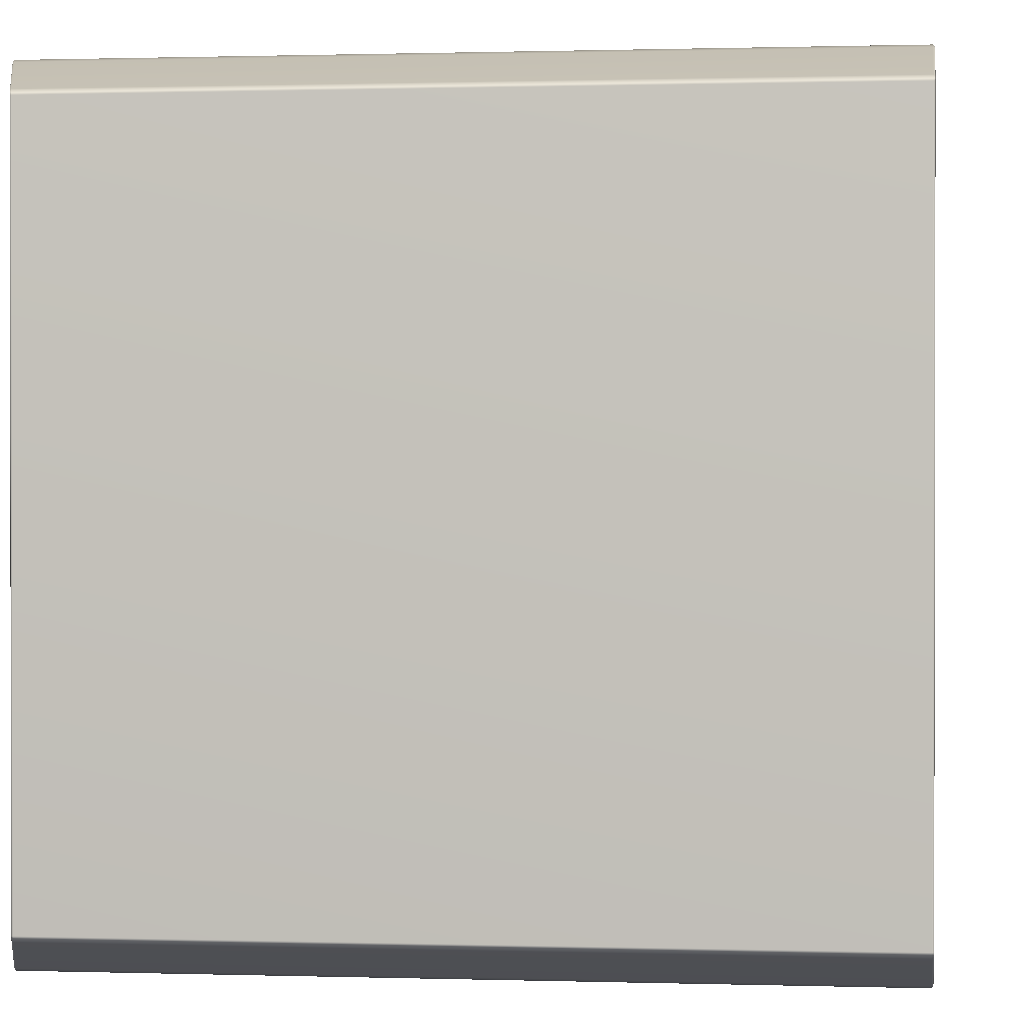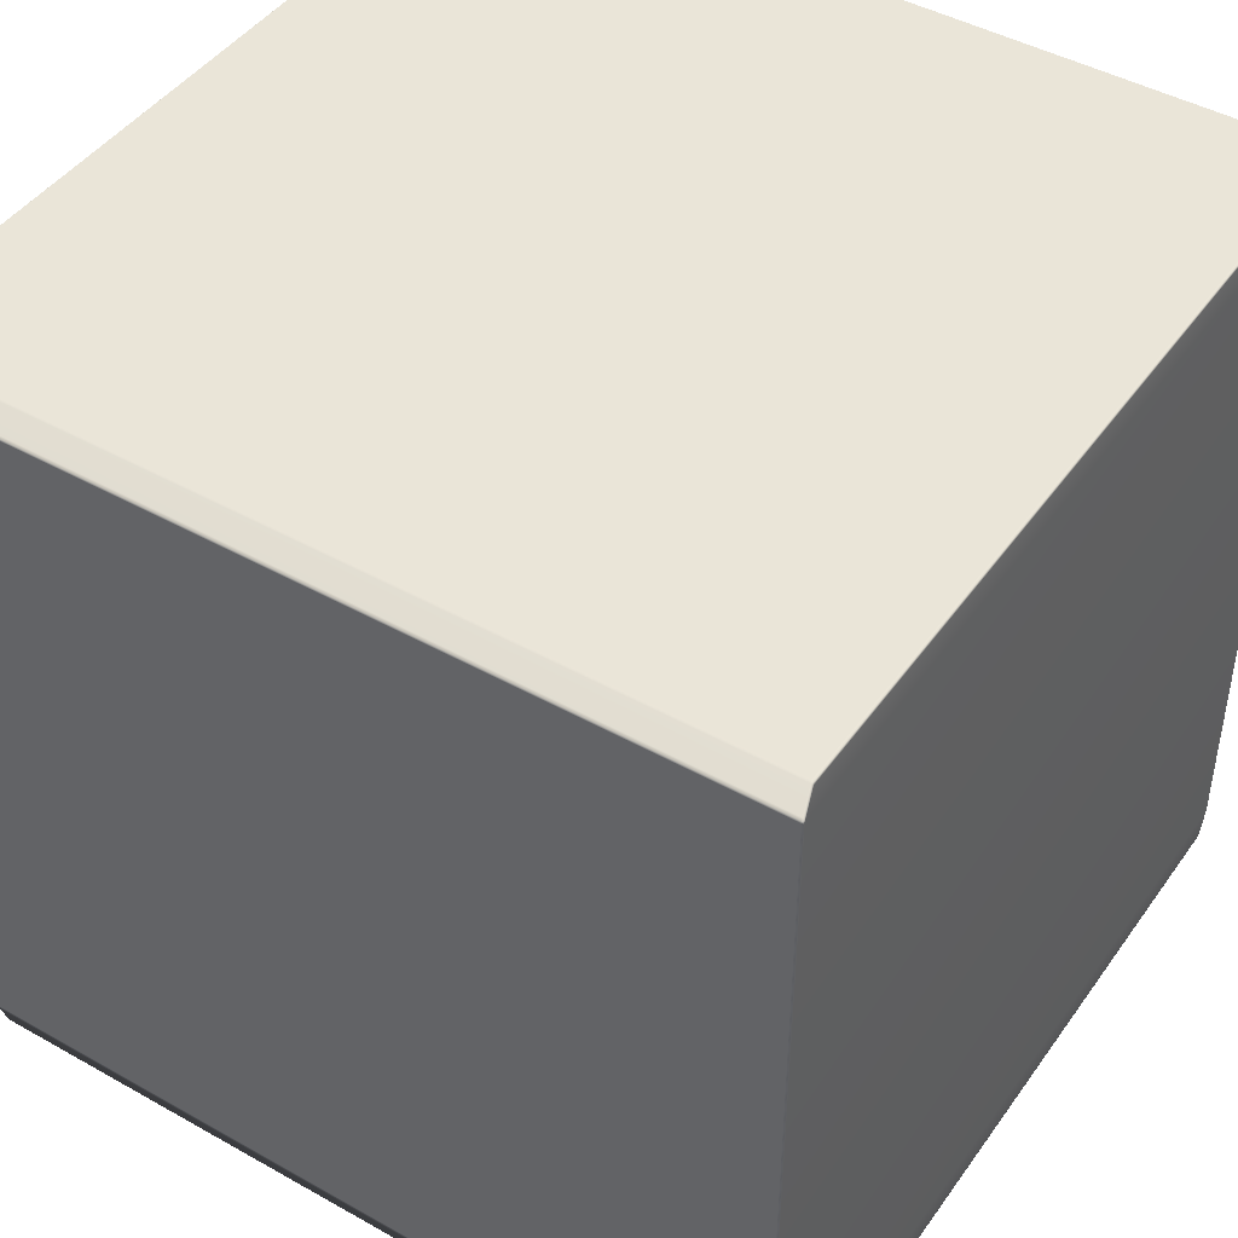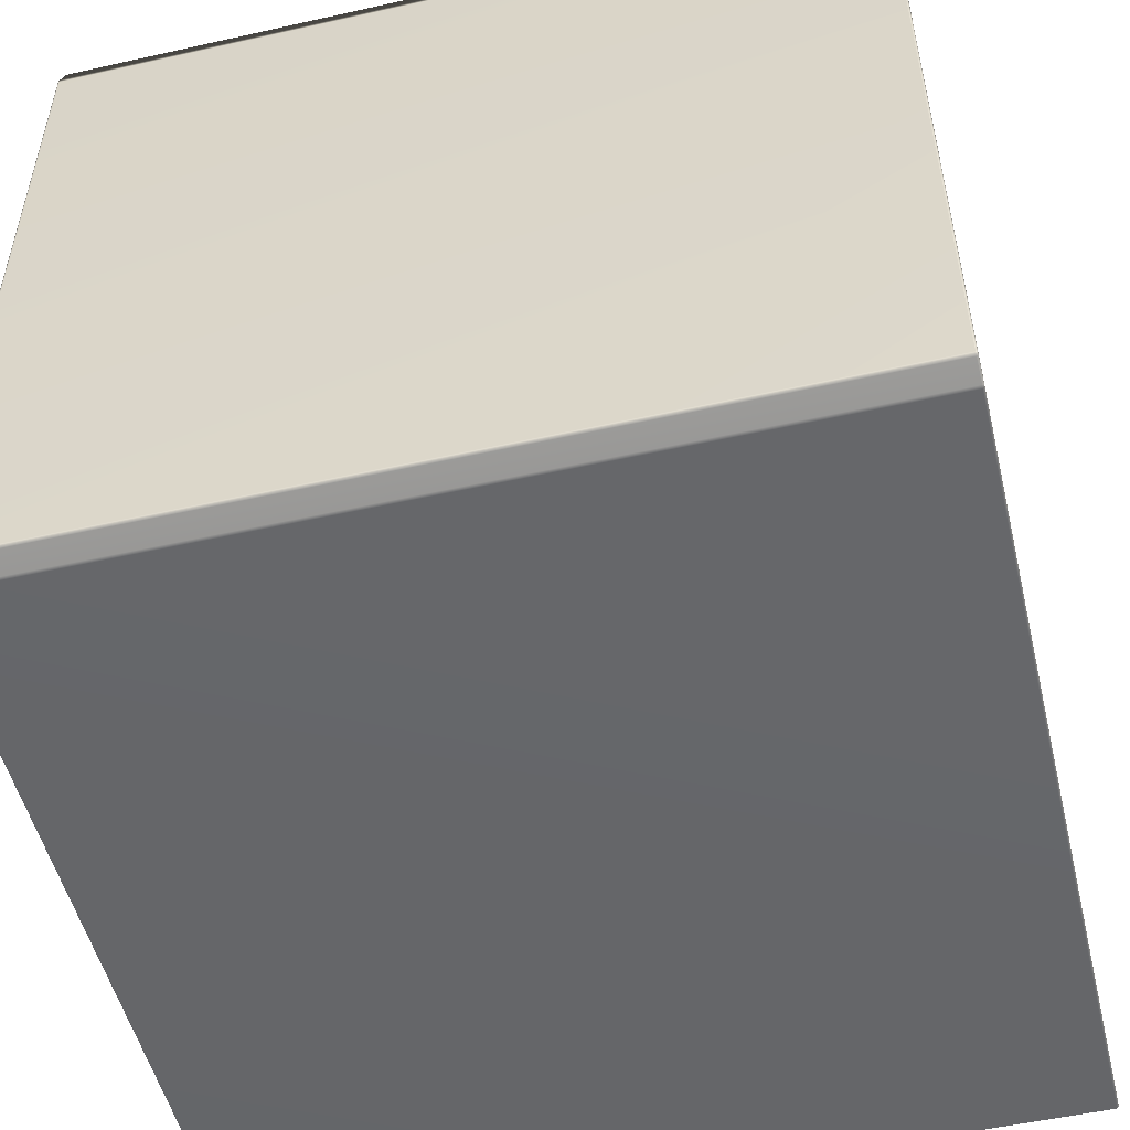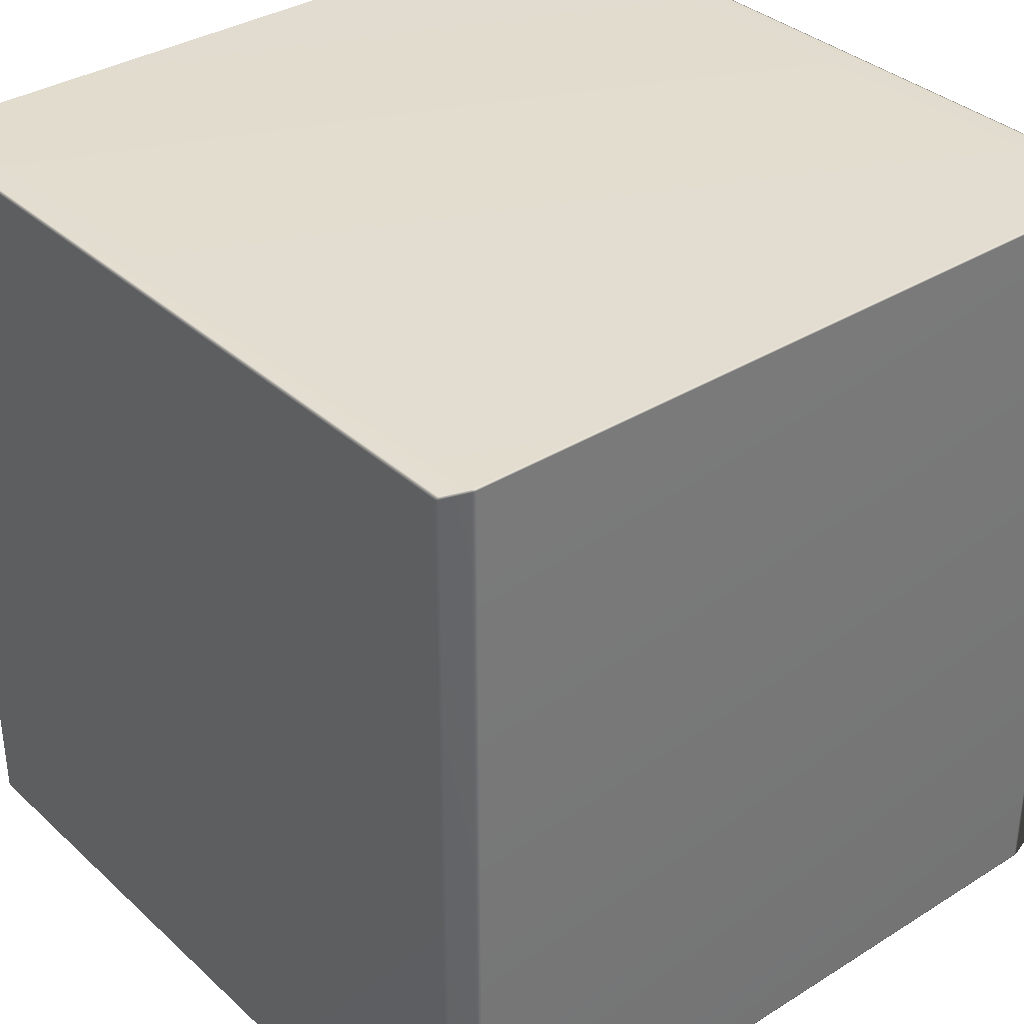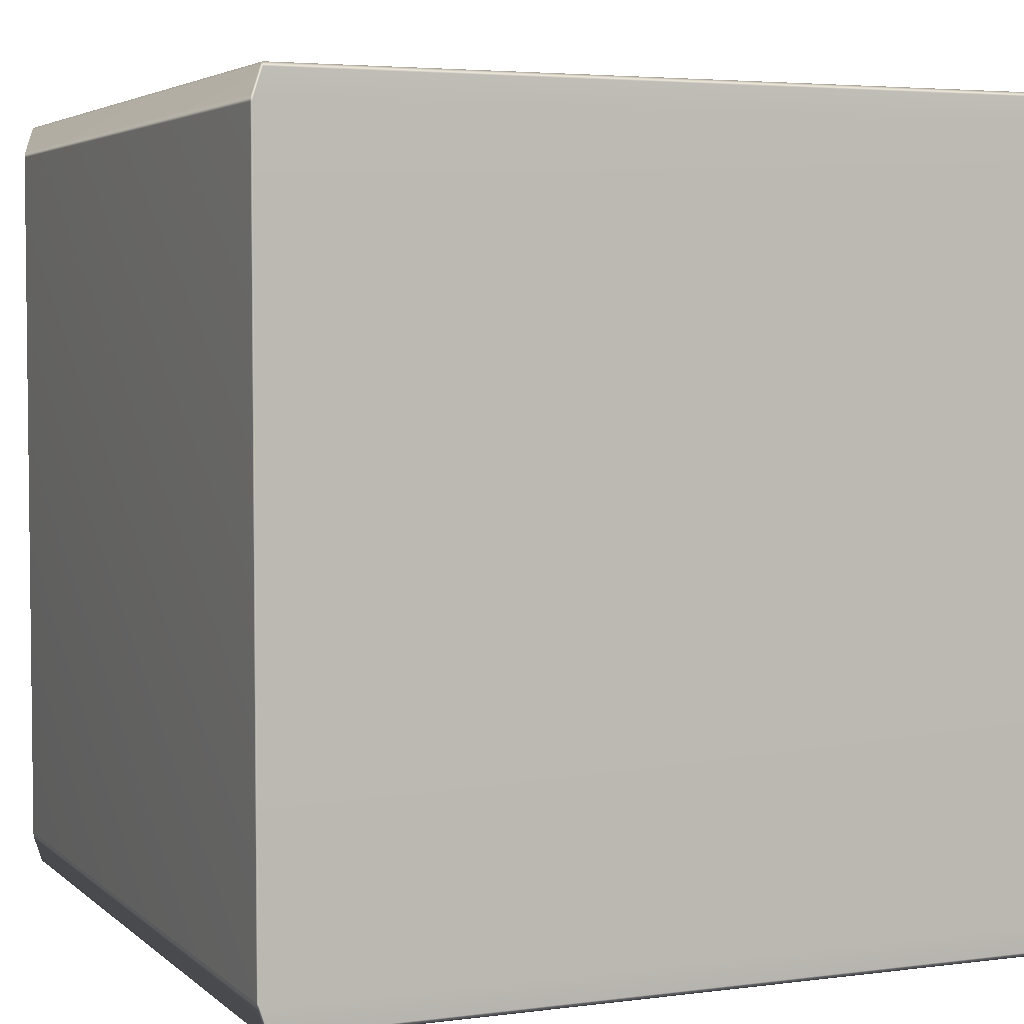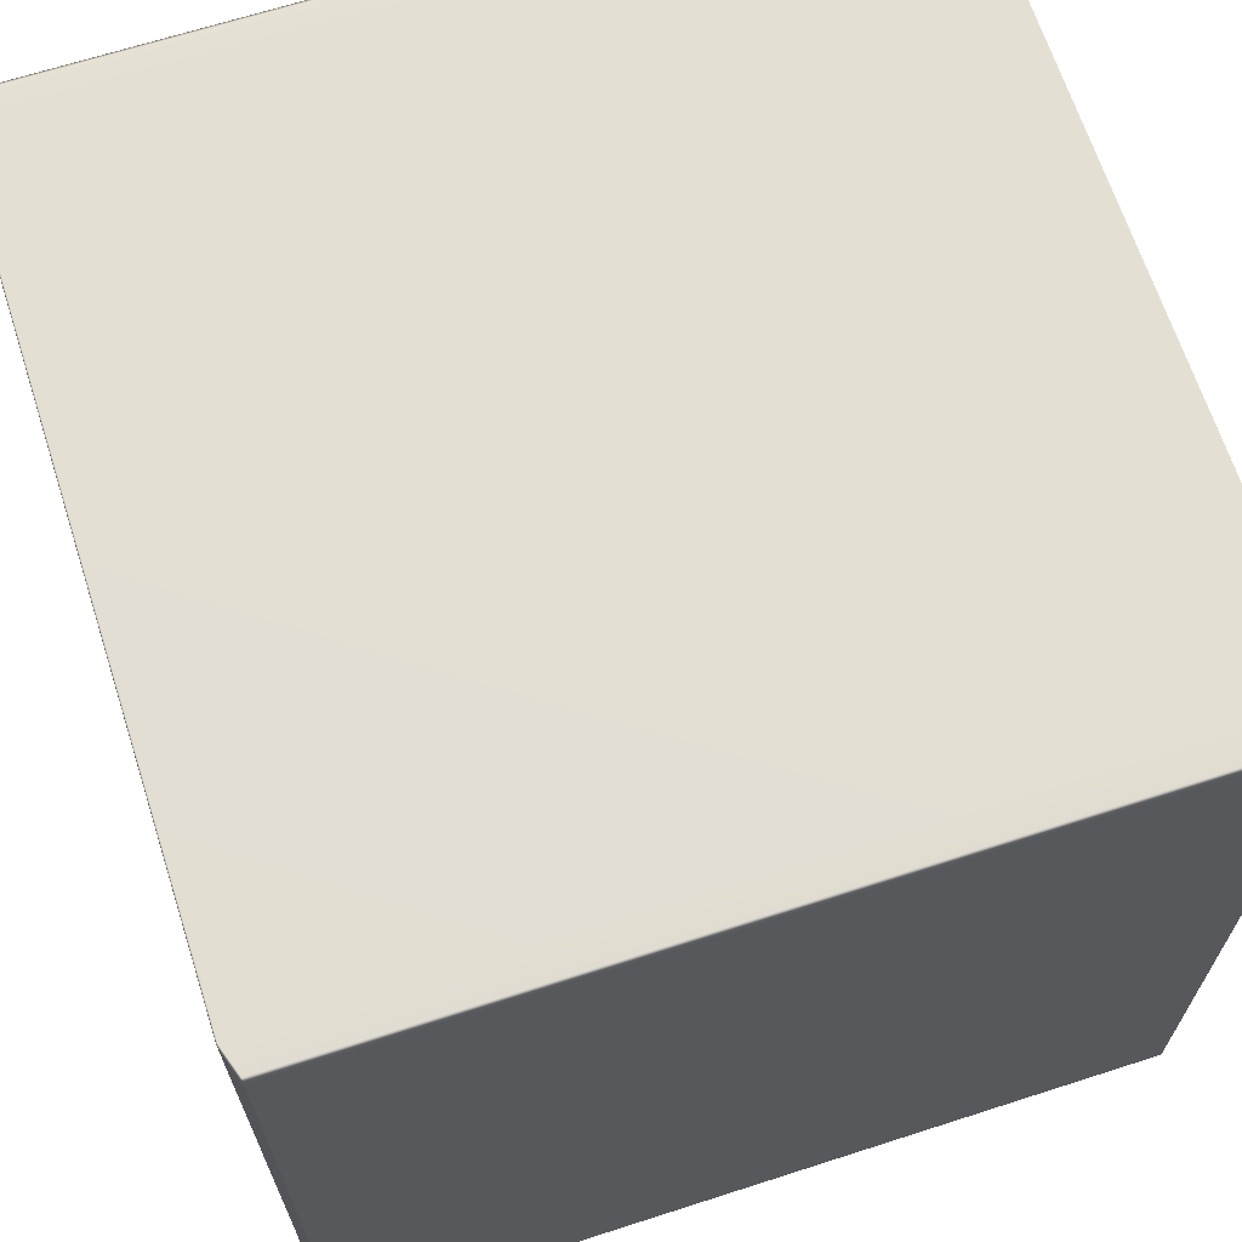
<metadata>
{"format":"obj","ext":"obj","renderer":"f3d","projection":"perspective","resolution":1024,"background":"white","views":[{"elev":0.6,"azim":95.9,"up":"+Z"},{"elev":44.9,"azim":-56.9,"up":"+Z"},{"elev":-51.9,"azim":-76.4,"up":"+Z"},{"elev":34.9,"azim":-129.8,"up":"+Y"},{"elev":4.1,"azim":156.7,"up":"+Z"},{"elev":66.9,"azim":-17.9,"up":"+Y"}]}
</metadata>
<code>
v -0.499 0.4976 0.4666
v -0.4987 0.4993 0.4652
v -0.4885 0.4993 0.496
v 0.4885 0.4993 -0.496
v 0.4867 0.4993 -0.4983
v 0.4877 0.499 -0.4982
v 0.4879 0.4976 -0.4992
v 0.4866 -0.4976 -0.5
v 0.4879 -0.4976 -0.4992
v 0.4867 0.4993 -0.4983
v 0.4879 0.4976 -0.4992
v 0.4877 0.499 -0.4982
v 0.4866 0.4976 -0.5
v -0.4867 0.4993 -0.4983
v -0.4866 0.4976 -0.5
v -0.5 0.4976 -0.4596
v -0.4994 0.4993 -0.4598
v -0.4994 0.4993 0.4598
v -0.5 0.4976 0.4596
v 0.4885 0.4993 -0.496
v 0.499 0.4976 -0.4666
v 0.4987 0.4993 -0.4652
v 0.4997 0.4976 -0.4634
v 0.4987 0.4993 0.4652
v 0.499 0.4976 0.4666
v 0.4889 0.4976 0.4971
v 0.4885 0.4993 0.496
v -0.4997 0.4976 -0.4634
v -0.4994 0.499 -0.463
v -0.5 -0.4976 -0.4596
v -0.4997 -0.4976 -0.4634
v -0.5 -0.4976 0.4596
v -0.4997 -0.4976 0.4634
v -0.4997 0.4976 0.4634
v -0.4994 0.499 0.463
v -0.499 -0.4976 0.4666
v -0.4889 -0.4976 0.4971
v -0.4889 0.4976 0.4971
v -0.4879 -0.4976 0.4992
v -0.4879 0.4976 0.4992
v -0.4877 0.499 0.4982
v -0.4987 0.4993 -0.4652
v -0.499 0.4976 -0.4666
v -0.499 -0.4976 -0.4666
v -0.4889 0.4976 -0.4971
v -0.4885 0.4993 -0.496
v -0.4889 -0.4976 -0.4971
v -0.4879 0.4976 -0.4992
v -0.4877 0.499 -0.4982
v -0.4879 -0.4976 -0.4992
v -0.4987 0.4993 -0.4652
v -0.4994 0.4993 -0.4598
v -0.4994 0.499 -0.463
v -0.4983 0.5 -0.4616
v -0.4885 0.4993 -0.496
v -0.4983 0.5 0.4616
v -0.4994 0.4993 0.4598
v -0.4987 0.4993 0.4652
v -0.4994 0.499 0.463
v -0.4873 0.5 0.495
v -0.4885 0.4993 0.496
v -0.4867 0.4993 0.4983
v -0.4877 0.499 0.4982
v 0.4873 0.5 0.495
v 0.4867 0.4993 0.4983
v 0.4983 0.5 0.4616
v 0.4885 0.4993 0.496
v 0.4877 0.499 0.4982
v 0.4983 0.5 0.4616
v 0.4987 0.4993 0.4652
v 0.4885 0.4993 0.496
v 0.4987 0.4993 0.4652
v 0.4994 0.4993 0.4598
v 0.4994 0.499 0.463
v 0.4983 0.5 -0.4616
v 0.4994 0.4993 -0.4598
v 0.4987 0.4993 -0.4652
v 0.4994 0.499 -0.463
v 0.4873 0.5 -0.495
v -0.4873 0.5 -0.495
v -0.4867 0.4993 -0.4983
v -0.4877 0.499 -0.4982
v -0.4879 0.4976 -0.4992
v -0.4877 0.499 -0.4982
v -0.4866 0.4976 -0.5
v -0.4879 0.4976 -0.4992
v -0.4879 -0.4976 -0.4992
v -0.4866 -0.4976 -0.5
v 0.4866 0.4976 -0.5
v 0.4879 0.4976 -0.4992
v 0.4877 0.499 -0.4982
v 0.4889 0.4976 -0.4971
v 0.4879 -0.4976 -0.4992
v 0.4889 -0.4976 -0.4971
v 0.499 -0.4976 -0.4666
v 0.4997 -0.4976 -0.4634
v 0.5 0.4976 -0.4596
v 0.5 -0.4976 -0.4596
v 0.5 0.4976 0.4596
v 0.5 -0.4976 0.4596
v 0.4994 0.4993 -0.4598
v 0.4994 0.499 -0.463
v 0.4994 0.4993 0.4598
v 0.4997 0.4976 0.4634
v 0.4997 -0.4976 0.4634
v 0.4994 0.499 0.463
v 0.499 -0.4976 0.4666
v 0.4889 -0.4976 0.4971
v 0.4879 0.4976 0.4992
v 0.4879 -0.4976 0.4992
v 0.4877 0.499 0.4982
v -0.4867 0.4993 0.4983
v -0.4879 0.4976 0.4992
v -0.4877 0.499 0.4982
v -0.4866 0.4976 0.5
v 0.4867 0.4993 0.4983
v -0.4879 0.4976 0.4992
v -0.4866 0.4976 0.5
v -0.4866 -0.4976 0.5
v -0.4879 -0.4976 0.4992
v -0.4866 0.4976 0.5
v 0.4866 -0.4976 0.5
v -0.4866 -0.4976 0.5
v 0.4866 0.4976 0.5
v 0.4866 0.4976 0.5
v 0.4879 -0.4976 0.4992
v 0.4879 0.4976 0.4992
v 0.4879 0.4976 0.4992
v 0.4877 0.499 0.4982
v -0.499 -0.4976 0.4666
v -0.4889 -0.4976 0.4971
v -0.4885 -0.4993 0.496
v -0.499 -0.4976 0.4666
v -0.4885 -0.4993 0.496
v -0.4987 -0.4993 0.4652
v -0.4987 -0.4993 0.4652
v -0.4885 -0.4993 0.496
v -0.4873 -0.5 0.495
v -0.4983 -0.5 0.4616
v 0.4873 -0.5 0.495
v -0.4994 -0.4993 0.4598
v -0.4994 -0.499 0.463
v -0.4994 -0.4993 -0.4598
v -0.4983 -0.5 -0.4616
v 0.4983 -0.5 0.4616
v 0.4885 -0.4993 0.496
v 0.4987 -0.4993 0.4652
v -0.4987 -0.4993 -0.4652
v -0.4994 -0.499 -0.463
v -0.4885 -0.4993 -0.496
v -0.4873 -0.5 -0.495
v 0.4994 -0.4993 0.4598
v 0.4994 -0.499 0.463
v 0.4983 -0.5 -0.4616
v 0.4994 -0.4993 -0.4598
v 0.4873 -0.5 -0.495
v 0.4987 -0.4993 -0.4652
v 0.4994 -0.499 -0.463
v 0.4885 -0.4993 -0.496
v 0.4867 -0.4993 -0.4983
v -0.4867 -0.4993 -0.4983
v 0.4877 -0.499 -0.4982
v 0.4885 -0.4993 -0.496
v 0.4987 -0.4993 -0.4652
v 0.499 -0.4976 -0.4666
v 0.4889 -0.4976 -0.4971
v 0.4987 -0.4993 0.4652
v 0.4885 -0.4993 0.496
v 0.4889 -0.4976 0.4971
v 0.4987 -0.4993 0.4652
v 0.4889 -0.4976 0.4971
v 0.499 -0.4976 0.4666
v -0.4994 -0.4993 -0.4598
v -0.4994 -0.499 -0.463
v -0.4997 -0.4976 -0.4634
v -0.5 -0.4976 -0.4596
v -0.4994 -0.4993 0.4598
v -0.5 -0.4976 0.4596
v -0.4997 -0.4976 0.4634
v -0.4994 -0.499 0.463
v -0.4987 -0.4993 0.4652
v -0.4987 -0.4993 -0.4652
v -0.499 -0.4976 -0.4666
v -0.4889 -0.4976 -0.4971
v -0.4885 -0.4993 -0.496
v -0.4879 -0.4976 -0.4992
v -0.4877 -0.499 -0.4982
v -0.4879 -0.4976 -0.4992
v -0.4877 -0.499 -0.4982
v -0.4867 -0.4993 -0.4983
v -0.4866 -0.4976 -0.5
v -0.4867 -0.4993 -0.4983
v 0.4866 -0.4976 -0.5
v -0.4866 -0.4976 -0.5
v 0.4867 -0.4993 -0.4983
v 0.4867 -0.4993 -0.4983
v 0.4879 -0.4976 -0.4992
v 0.4866 -0.4976 -0.5
v 0.4877 -0.499 -0.4982
v -0.4877 -0.499 -0.4982
v 0.4879 -0.4976 -0.4992
v 0.4877 -0.499 -0.4982
v 0.4997 -0.4976 -0.4634
v 0.4994 -0.499 -0.463
v 0.4994 -0.4993 -0.4598
v 0.5 -0.4976 -0.4596
v 0.5 -0.4976 0.4596
v 0.4994 -0.4993 0.4598
v 0.4997 -0.4976 0.4634
v 0.4994 -0.499 0.463
v -0.4867 -0.4993 0.4983
v -0.4877 -0.499 0.4982
v -0.4879 -0.4976 0.4992
v -0.4866 -0.4976 0.5
v 0.4867 -0.4993 0.4983
v 0.4866 -0.4976 0.5
v 0.4879 -0.4976 0.4992
v 0.4877 -0.499 0.4982
v -0.4879 -0.4976 0.4992
v -0.4877 -0.499 0.4982
v -0.4877 -0.499 0.4982
v -0.4867 -0.4993 0.4983
v 0.4867 -0.4993 0.4983
v 0.4877 -0.499 0.4982
v 0.4885 -0.4993 0.496
v 0.4877 -0.499 0.4982
v 0.4879 -0.4976 0.4992
v 0.4879 -0.4976 0.4992
g Cube_(47)_2544_67
f 1 3 2
f 4 6 5
f 7 9 8
f 10 12 11
f 10 11 13
f 14 10 13
f 14 13 15
f 16 18 17
f 16 19 18
f 20 22 21
f 22 23 21
f 24 26 25
f 24 27 26
f 17 29 28
f 17 28 16
f 28 30 16
f 28 31 30
f 16 30 32
f 16 32 19
f 19 32 33
f 19 33 34
f 34 18 19
f 34 35 18
f 2 35 34
f 34 33 36
f 2 34 1
f 34 36 1
f 1 36 37
f 1 37 38
f 38 37 39
f 1 38 3
f 38 39 40
f 40 3 38
f 40 41 3
f 28 29 42
f 28 42 43
f 43 31 28
f 43 44 31
f 42 45 43
f 45 44 43
f 42 46 45
f 45 47 44
f 46 48 45
f 48 47 45
f 46 49 48
f 48 50 47
f 51 53 52
f 51 52 54
f 54 55 51
f 52 56 54
f 52 57 56
f 57 58 56
f 57 59 58
f 58 60 56
f 58 61 60
f 61 62 60
f 61 63 62
f 62 64 60
f 56 60 64
f 62 65 64
f 56 64 66
f 54 56 66
f 65 67 64
f 66 64 67
f 65 68 67
f 69 71 70
f 72 73 66
f 72 74 73
f 75 66 73
f 54 66 75
f 75 73 76
f 76 77 75
f 76 78 77
f 79 75 77
f 54 75 79
f 79 77 4
f 4 5 79
f 54 79 80
f 80 79 5
f 54 80 55
f 80 5 81
f 81 55 80
f 81 82 55
f 83 84 14
f 83 14 15
f 85 87 86
f 85 88 87
f 89 88 85
f 89 8 88
f 7 8 89
f 90 91 20
f 90 20 92
f 92 93 90
f 92 94 93
f 20 21 92
f 21 94 92
f 21 95 94
f 23 95 21
f 23 96 95
f 97 96 23
f 97 98 96
f 99 98 97
f 99 100 98
f 23 101 97
f 101 99 97
f 23 102 101
f 22 102 23
f 101 103 99
f 104 100 99
f 103 104 99
f 104 105 100
f 103 106 104
f 104 106 24
f 104 24 25
f 25 105 104
f 25 107 105
f 26 107 25
f 26 108 107
f 109 108 26
f 109 110 108
f 27 109 26
f 27 111 109
f 112 114 113
f 112 113 115
f 115 116 112
f 117 119 118
f 117 120 119
f 121 123 122
f 121 122 124
f 115 125 116
f 124 122 126
f 124 126 127
f 128 116 125
f 128 129 116
f 130 132 131
f 133 135 134
f 136 138 137
f 136 139 138
f 139 140 138
f 141 139 136
f 141 136 142
f 143 139 141
f 143 144 139
f 139 145 140
f 144 145 139
f 145 146 140
f 145 147 146
f 148 144 143
f 148 143 149
f 144 148 150
f 144 150 151
f 147 145 152
f 147 152 153
f 154 152 145
f 144 154 145
f 154 155 152
f 144 151 156
f 144 156 154
f 155 154 157
f 156 157 154
f 155 157 158
f 156 159 157
f 151 160 156
f 159 156 160
f 151 161 160
f 159 160 162
f 163 165 164
f 163 166 165
f 167 169 168
f 170 172 171
f 173 175 174
f 173 176 175
f 176 173 177
f 176 177 178
f 179 178 177
f 179 177 180
f 181 179 180
f 181 130 179
f 175 182 174
f 175 183 182
f 182 183 184
f 182 184 185
f 185 184 186
f 185 186 187
f 188 190 189
f 188 191 190
f 192 194 193
f 192 193 195
f 196 198 197
f 196 197 199
f 161 150 200
f 161 151 150
f 201 163 202
f 201 166 163
f 164 165 203
f 164 203 204
f 203 205 204
f 203 206 205
f 205 206 207
f 205 207 208
f 208 207 209
f 208 209 210
f 209 170 210
f 209 172 170
f 211 213 212
f 211 214 213
f 214 211 215
f 214 215 216
f 217 216 215
f 217 215 218
f 219 132 220
f 219 131 132
f 137 222 221
f 137 138 222
f 222 138 140
f 222 140 223
f 223 140 146
f 223 146 224
f 225 227 226
f 168 169 228

</code>
